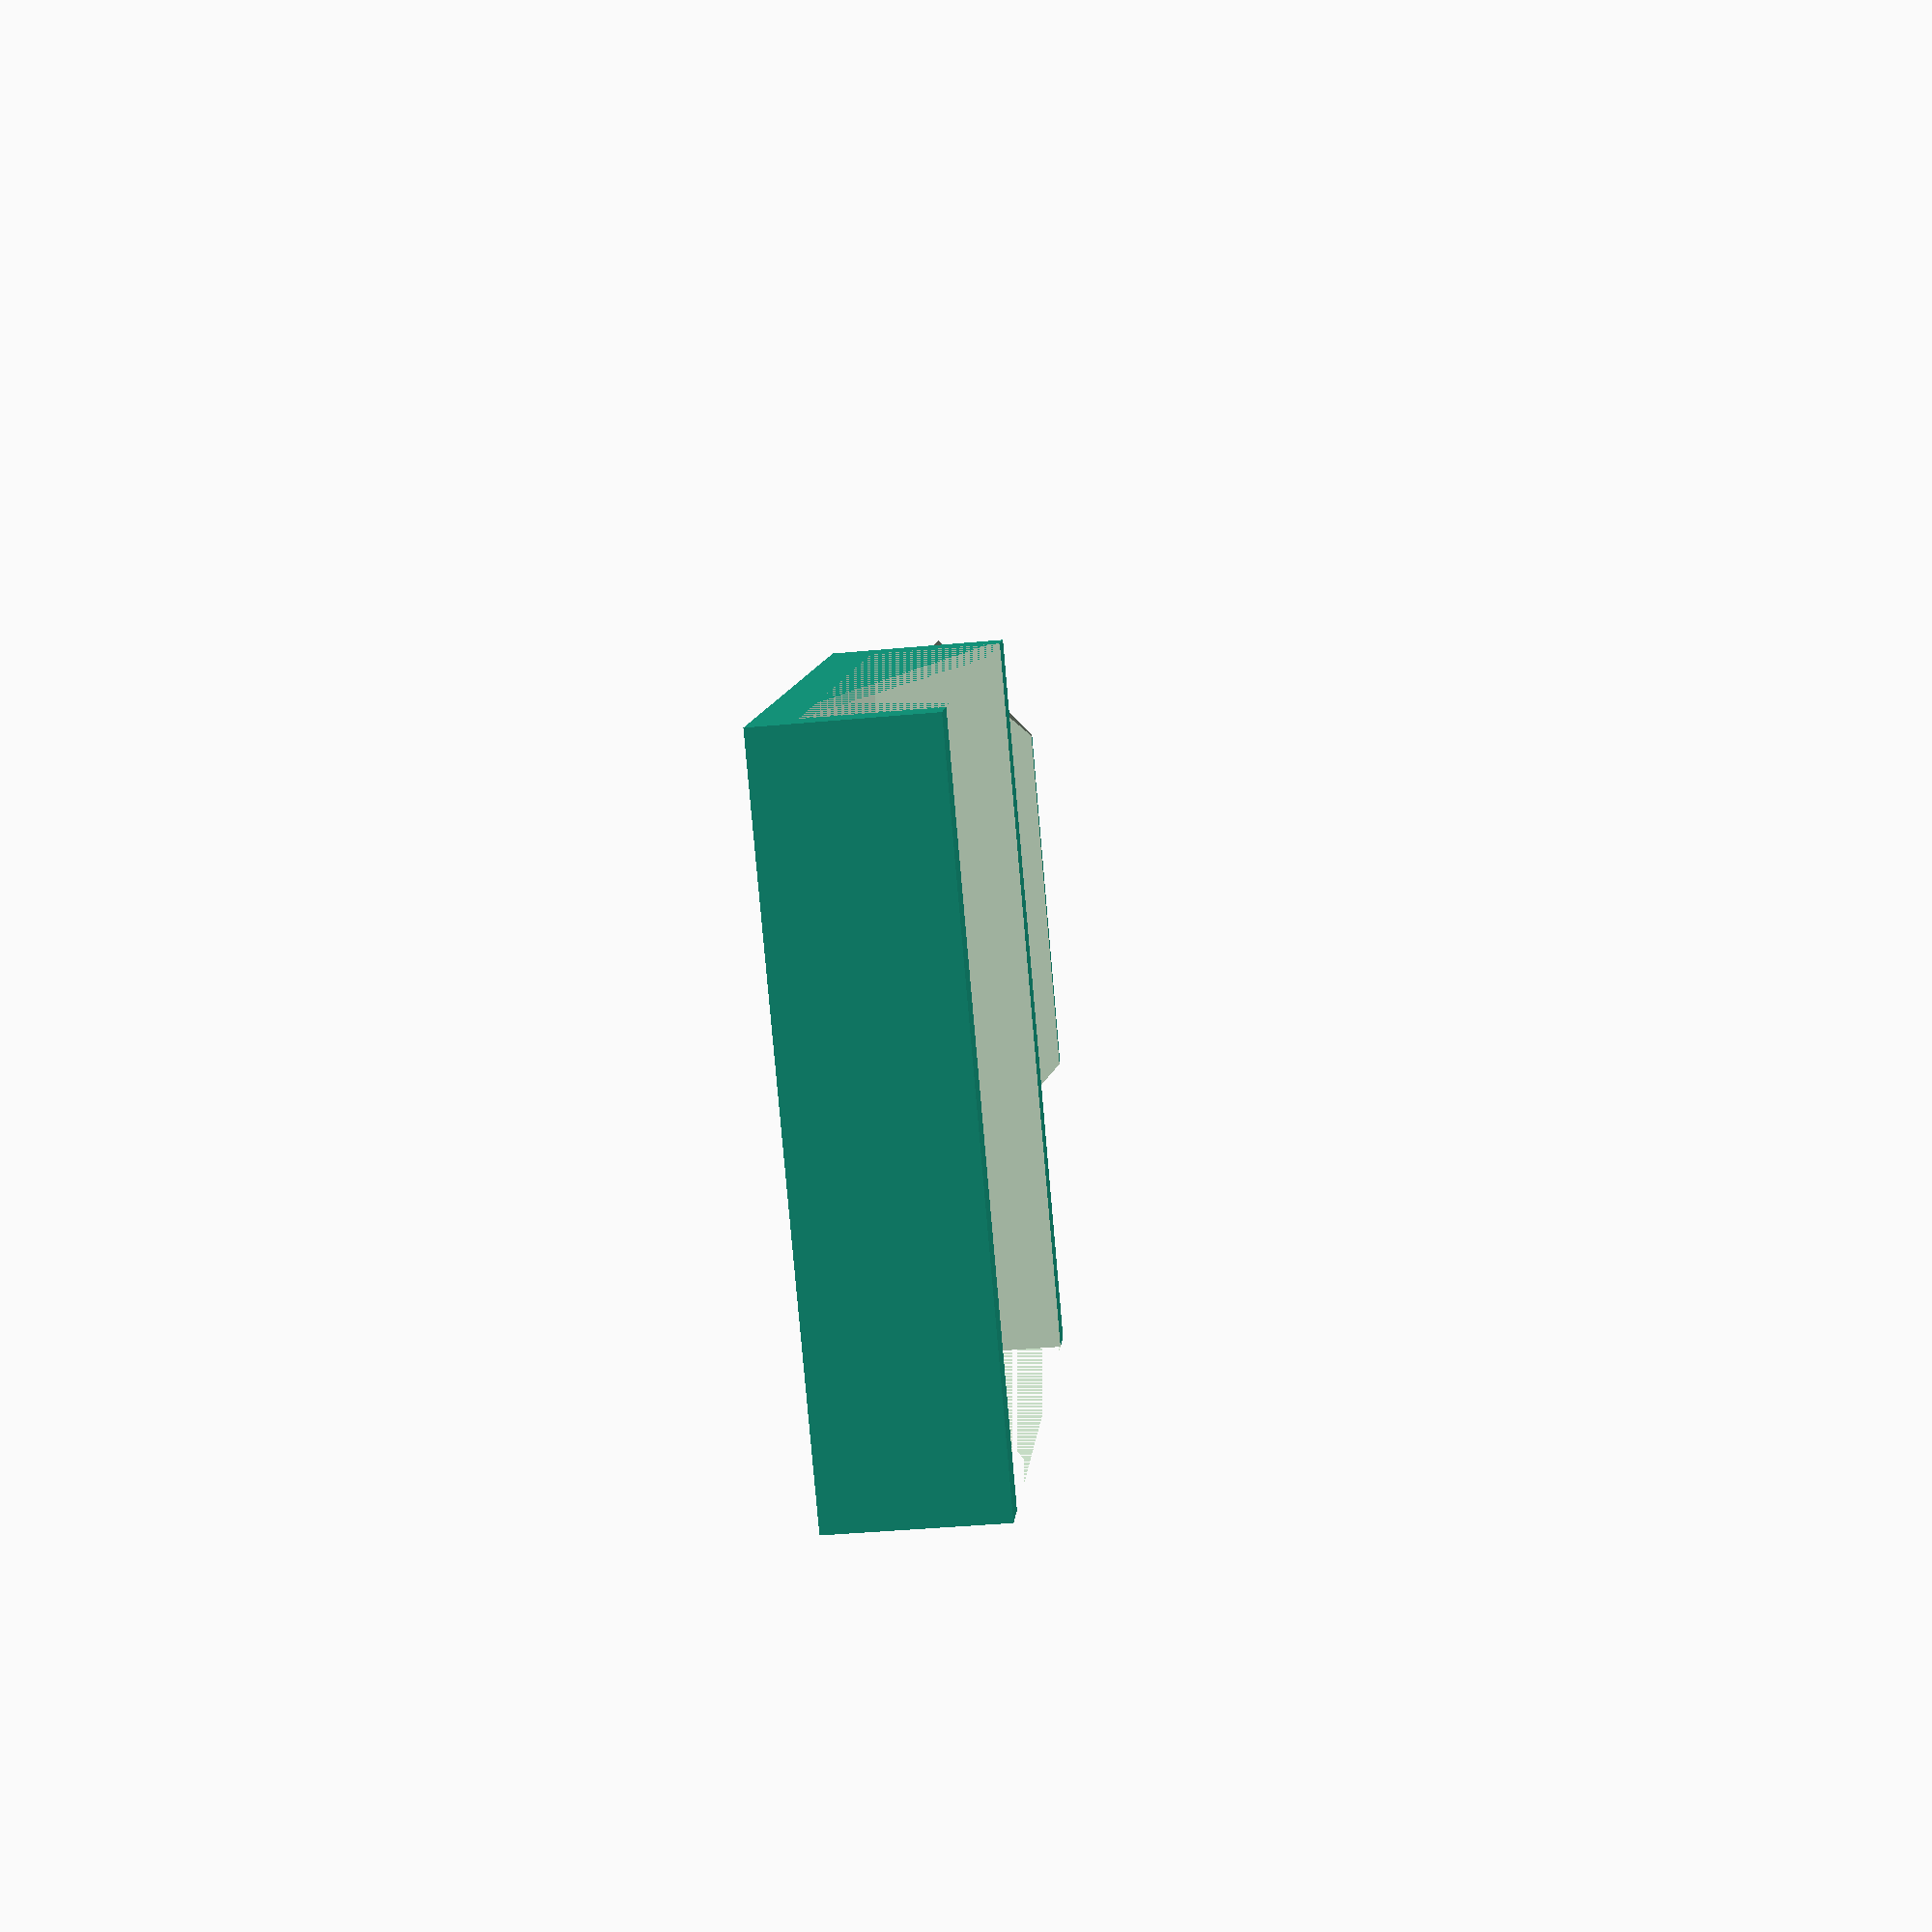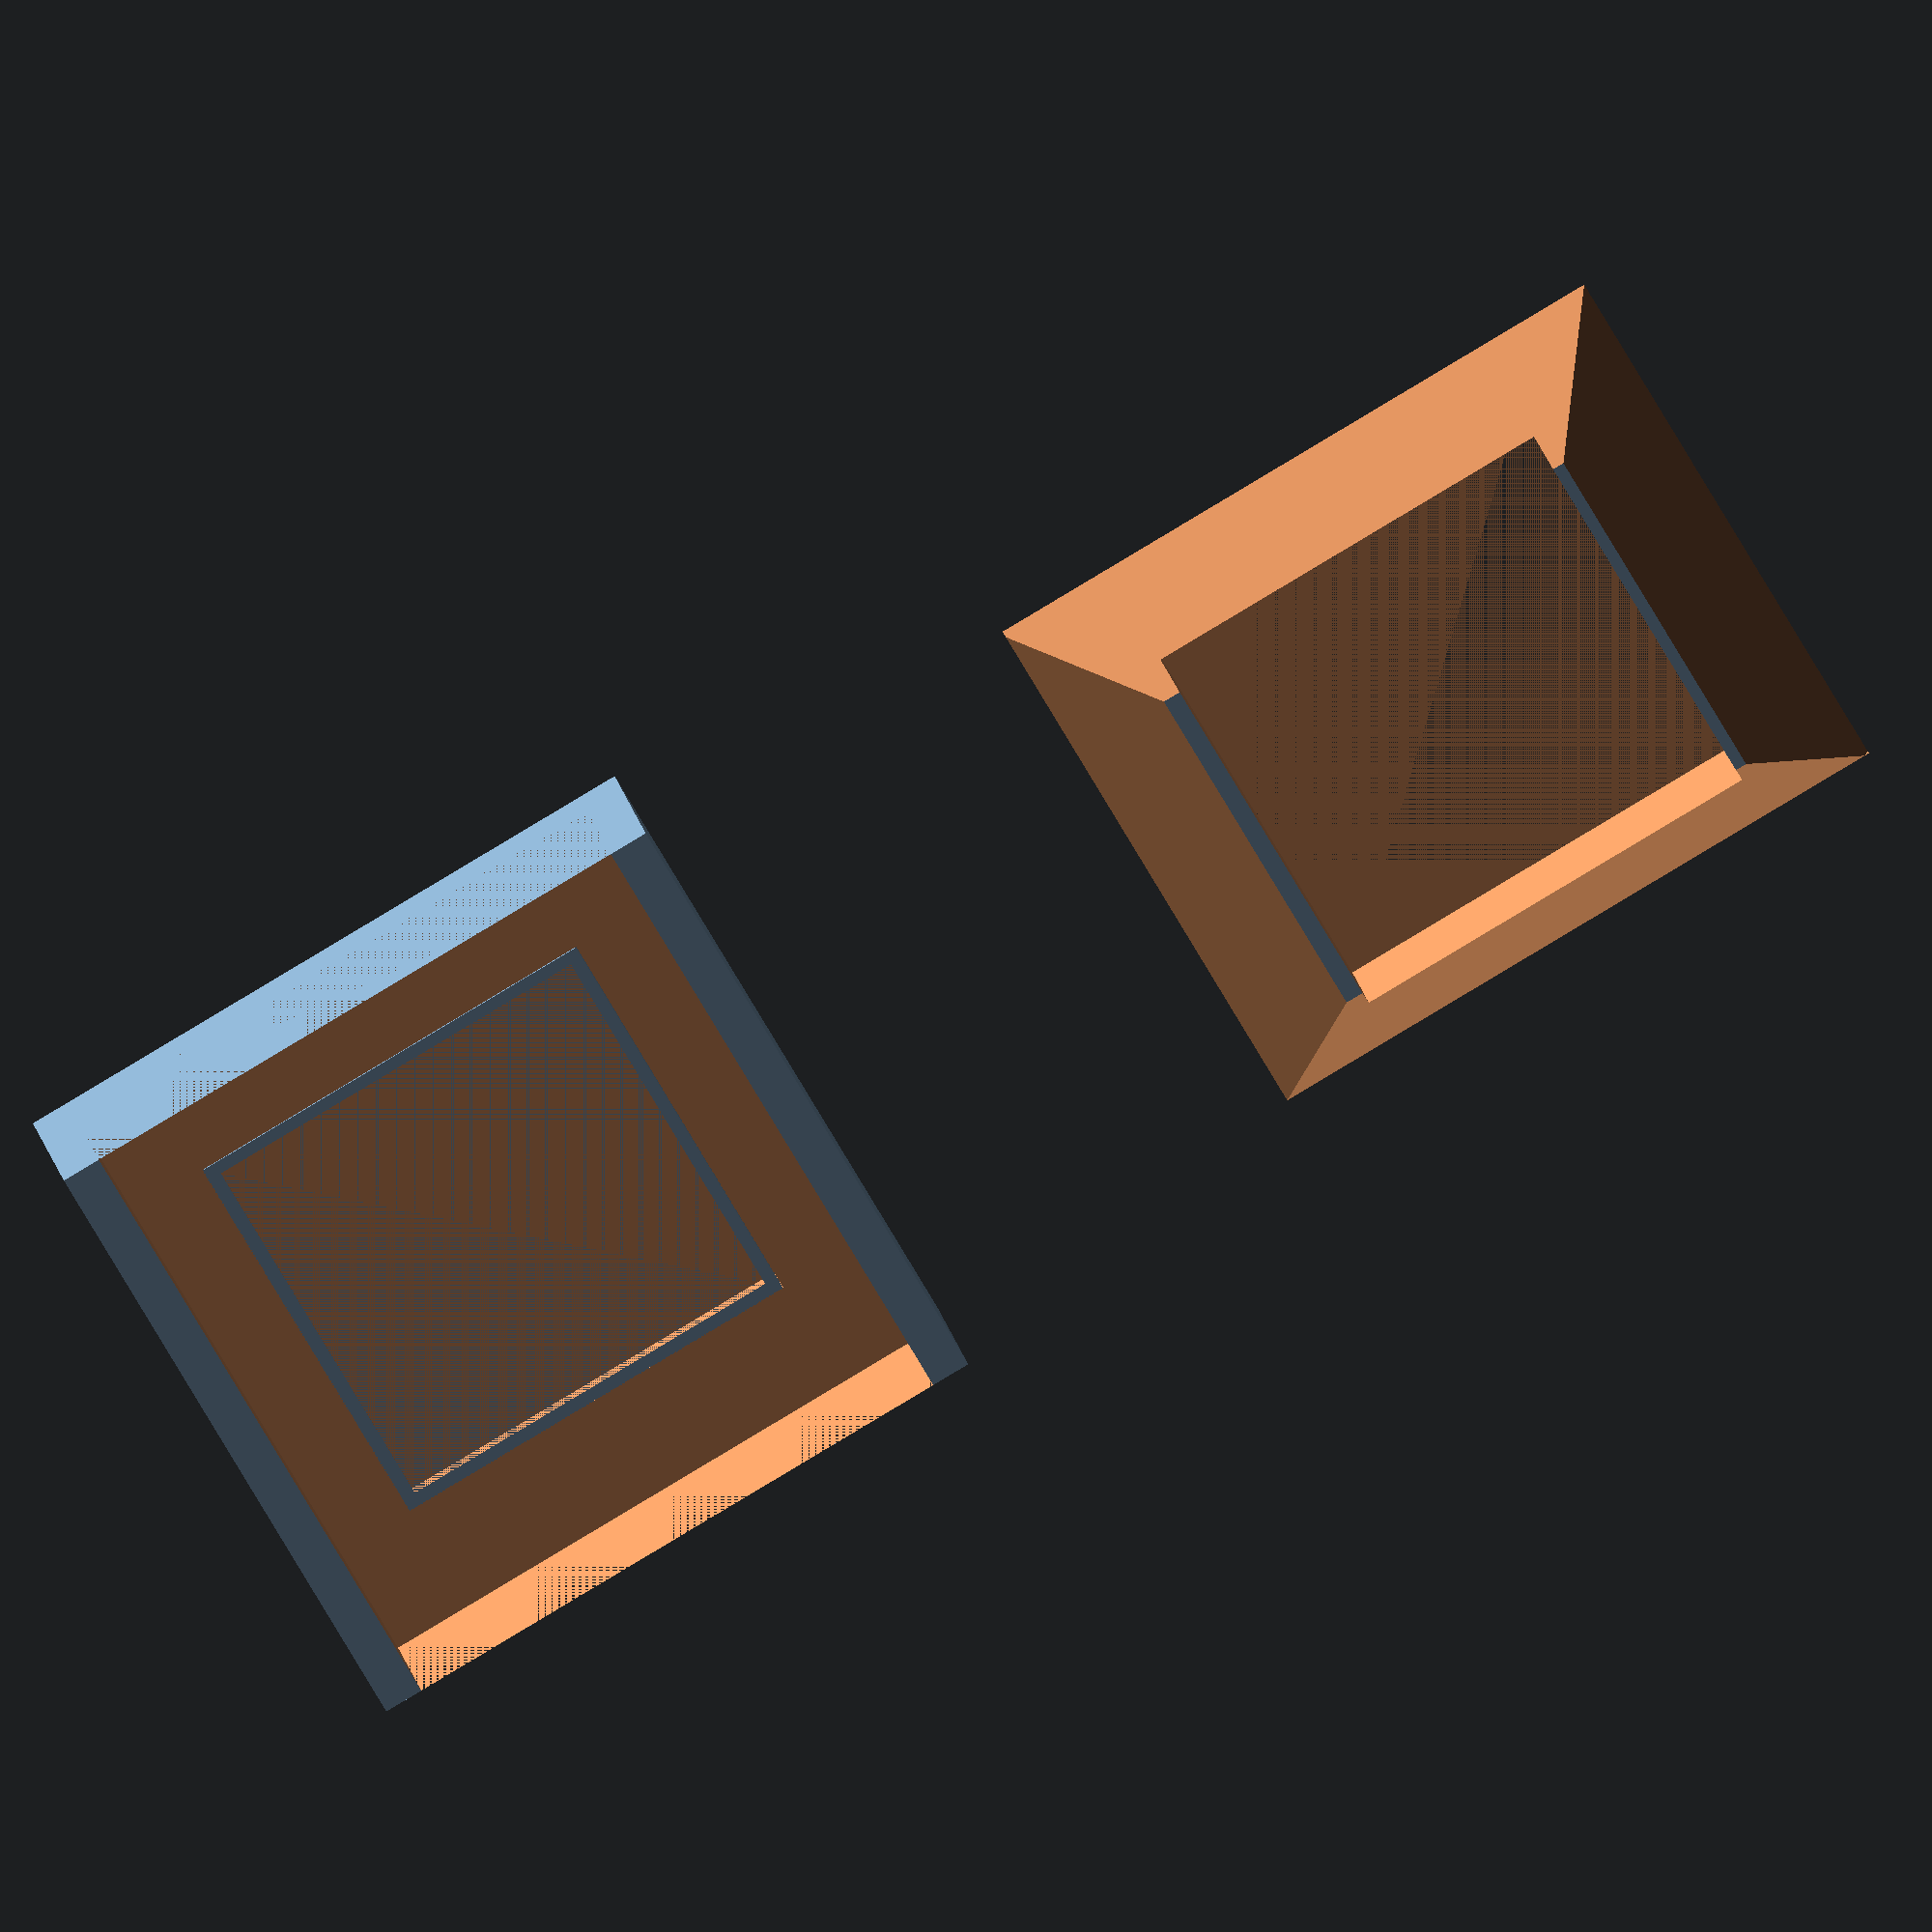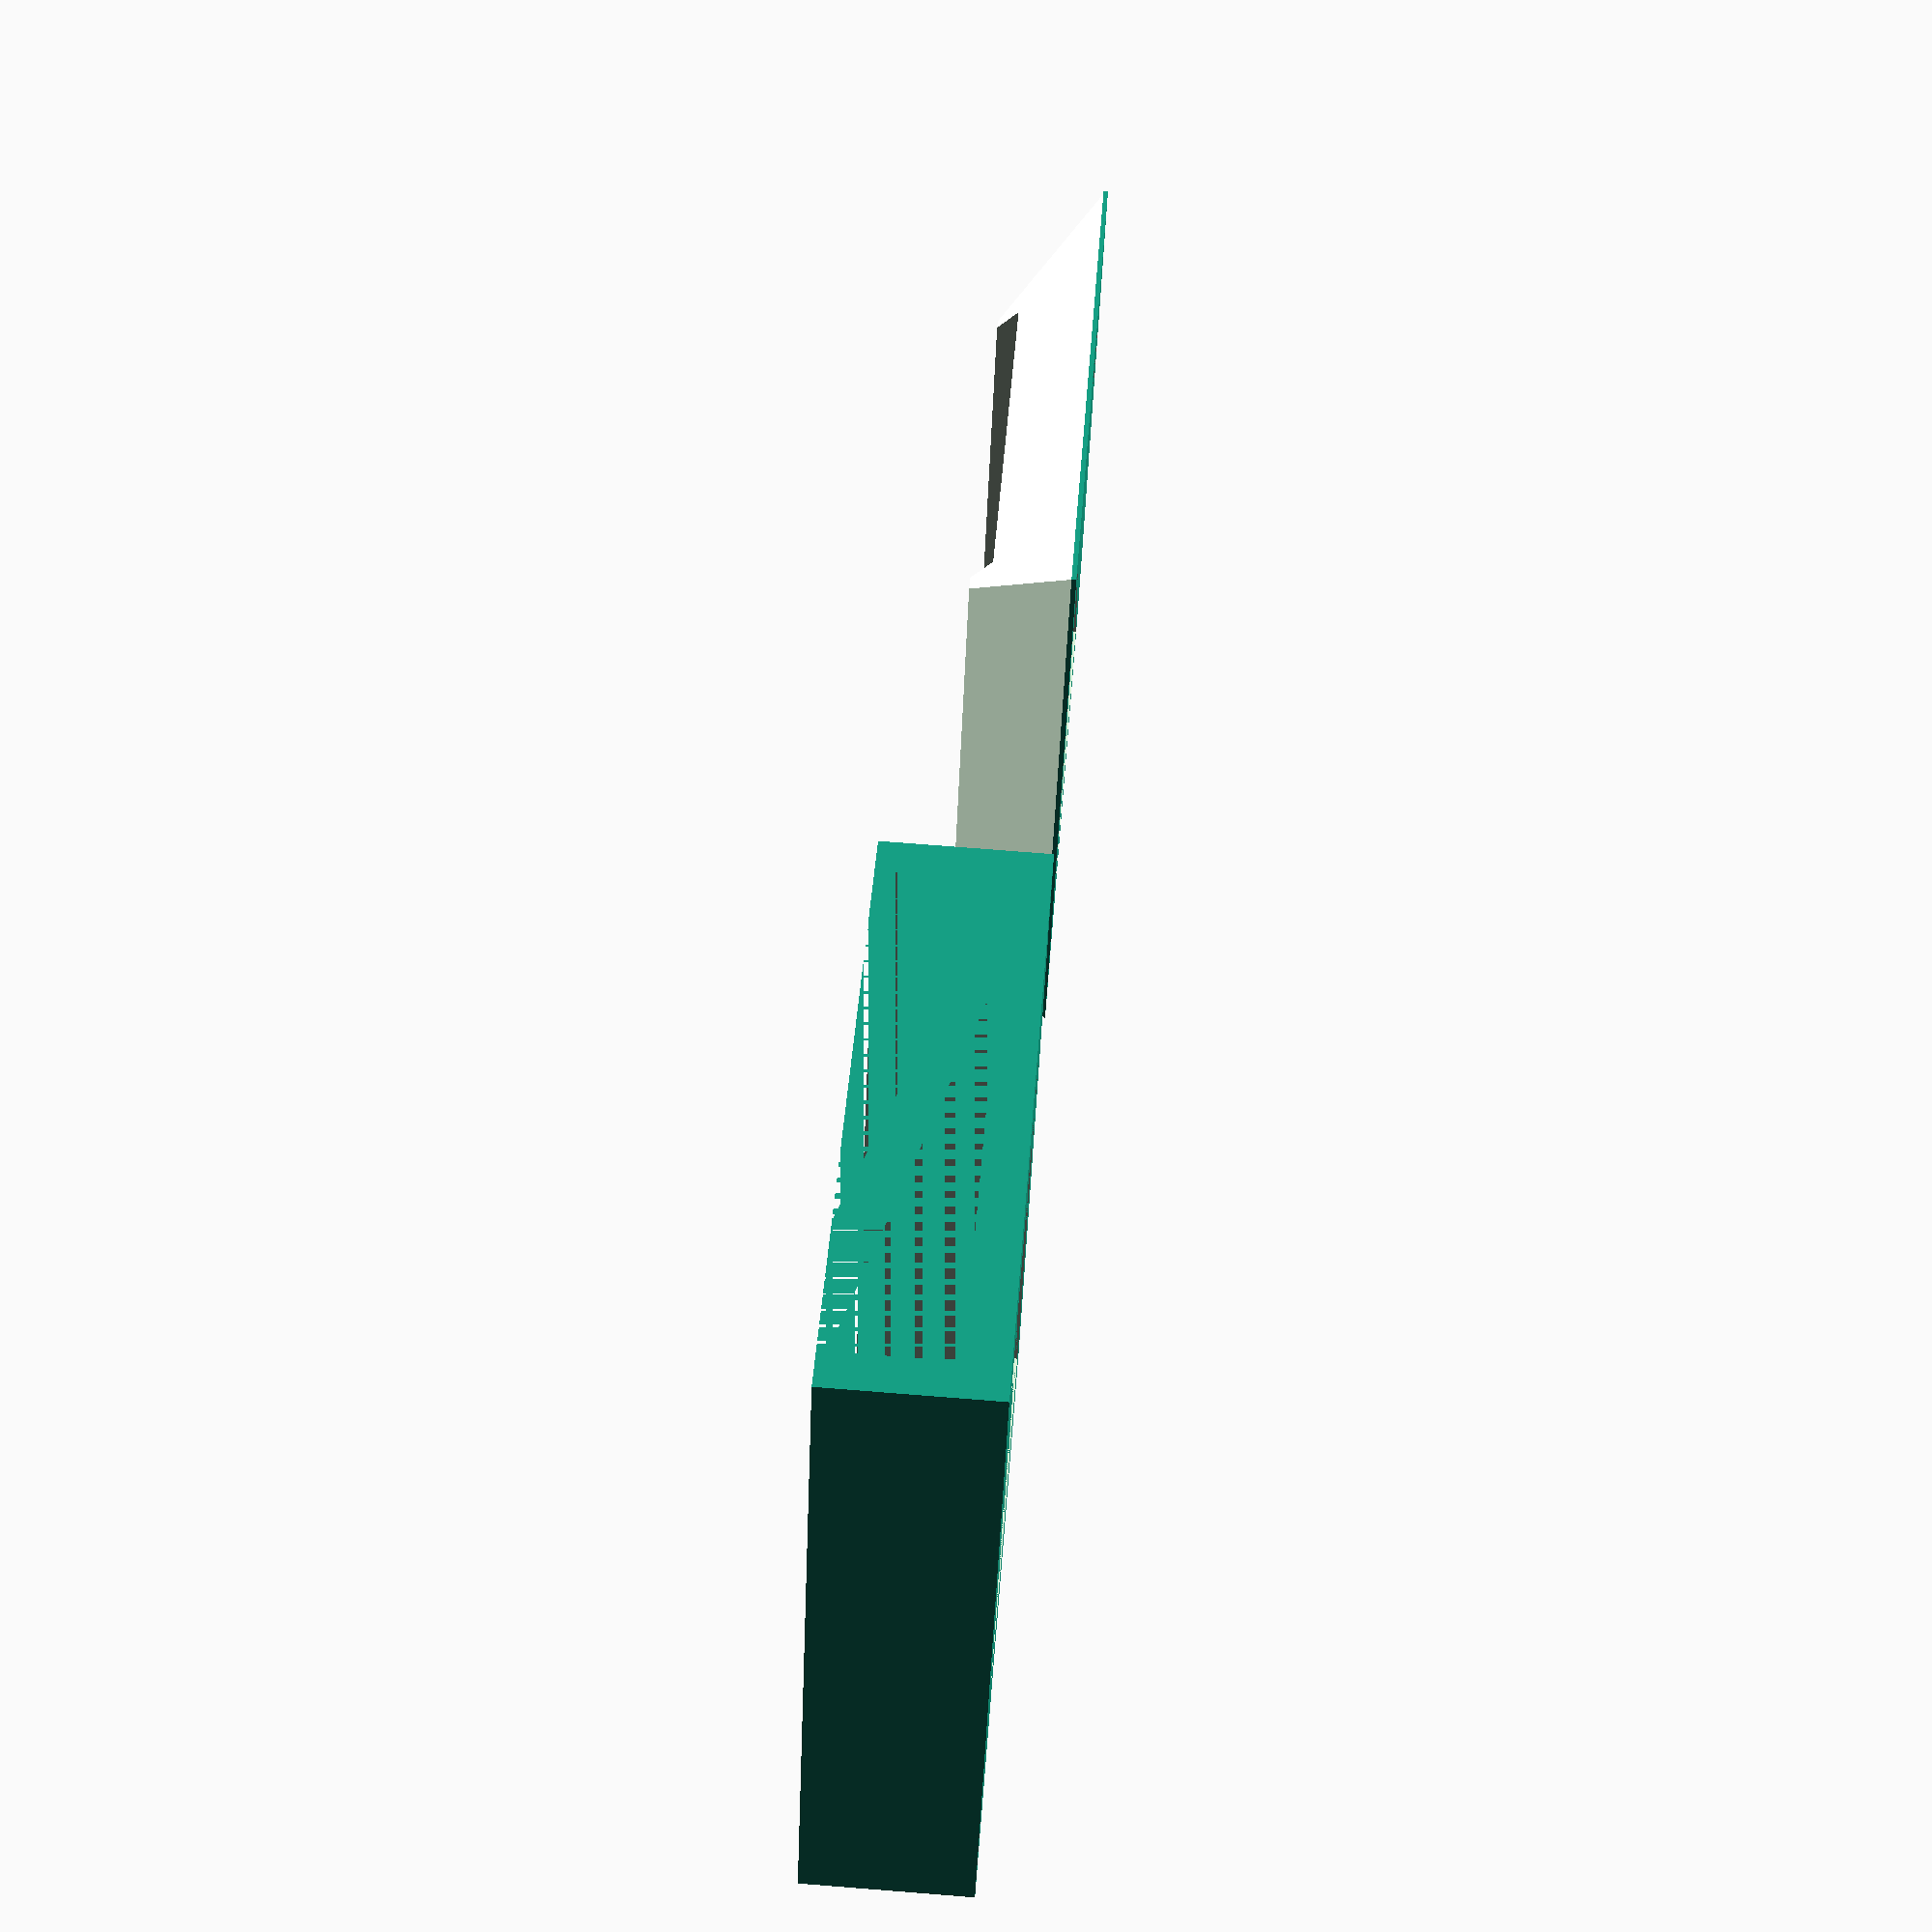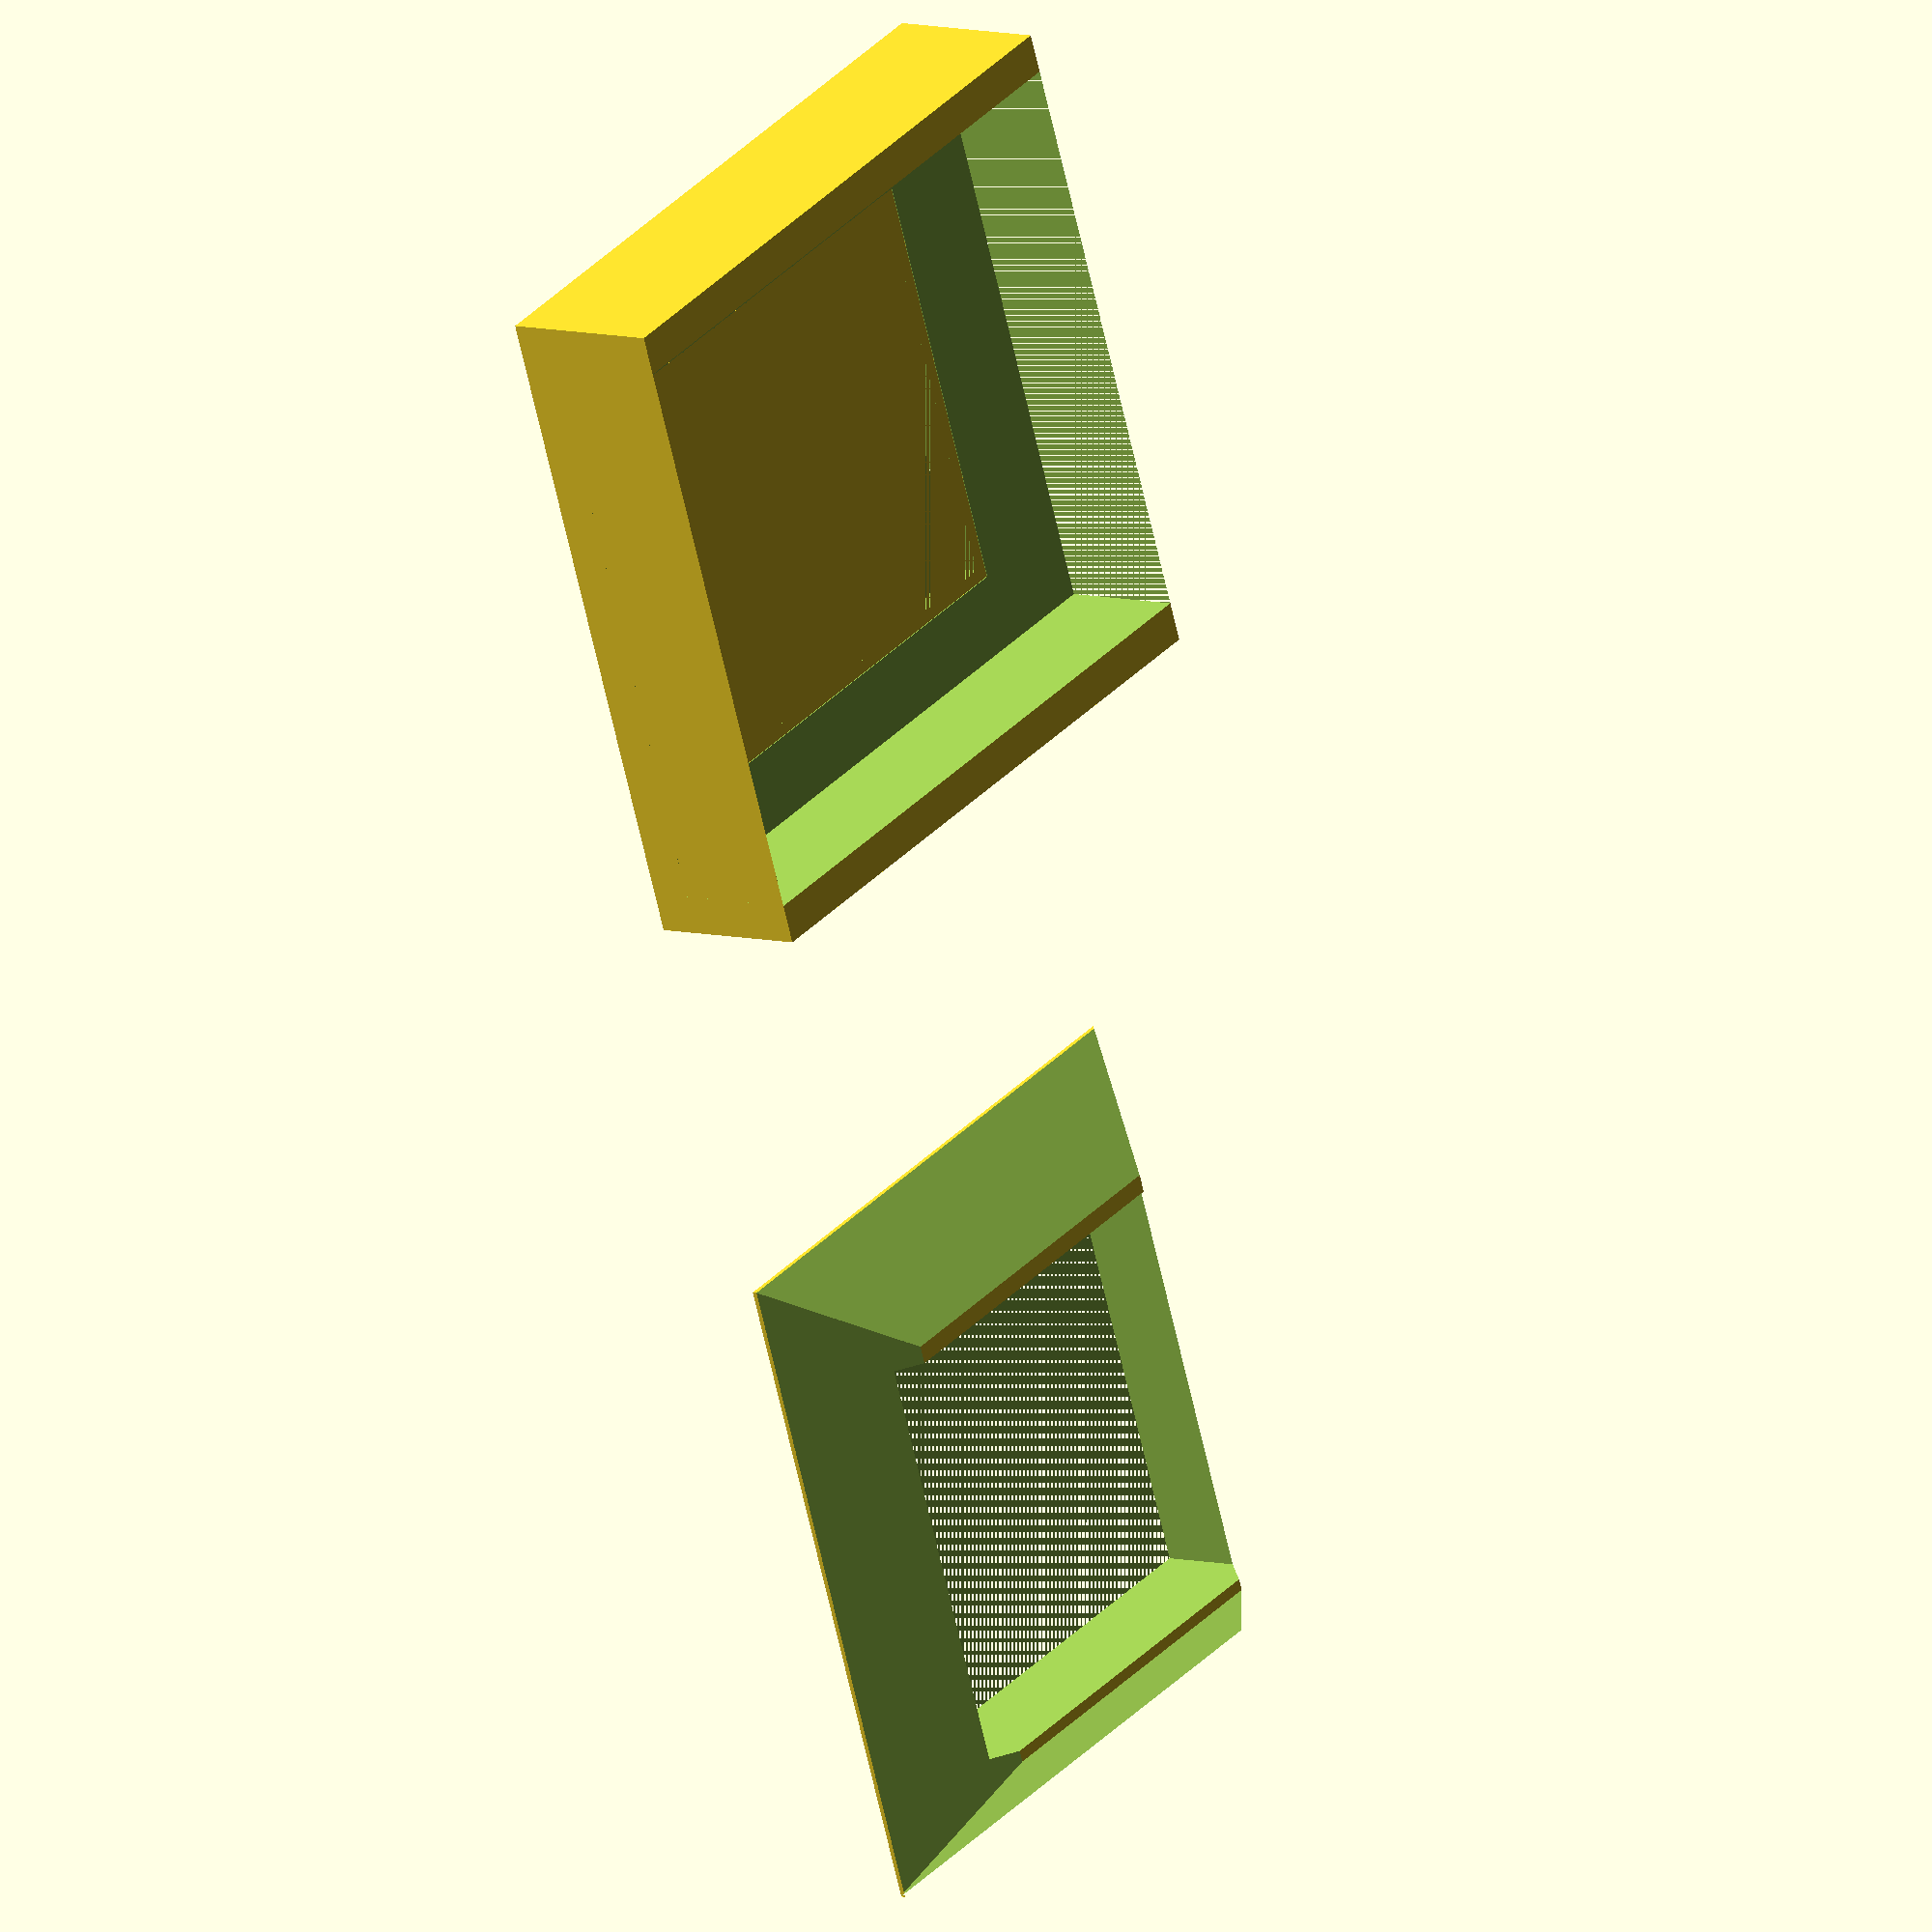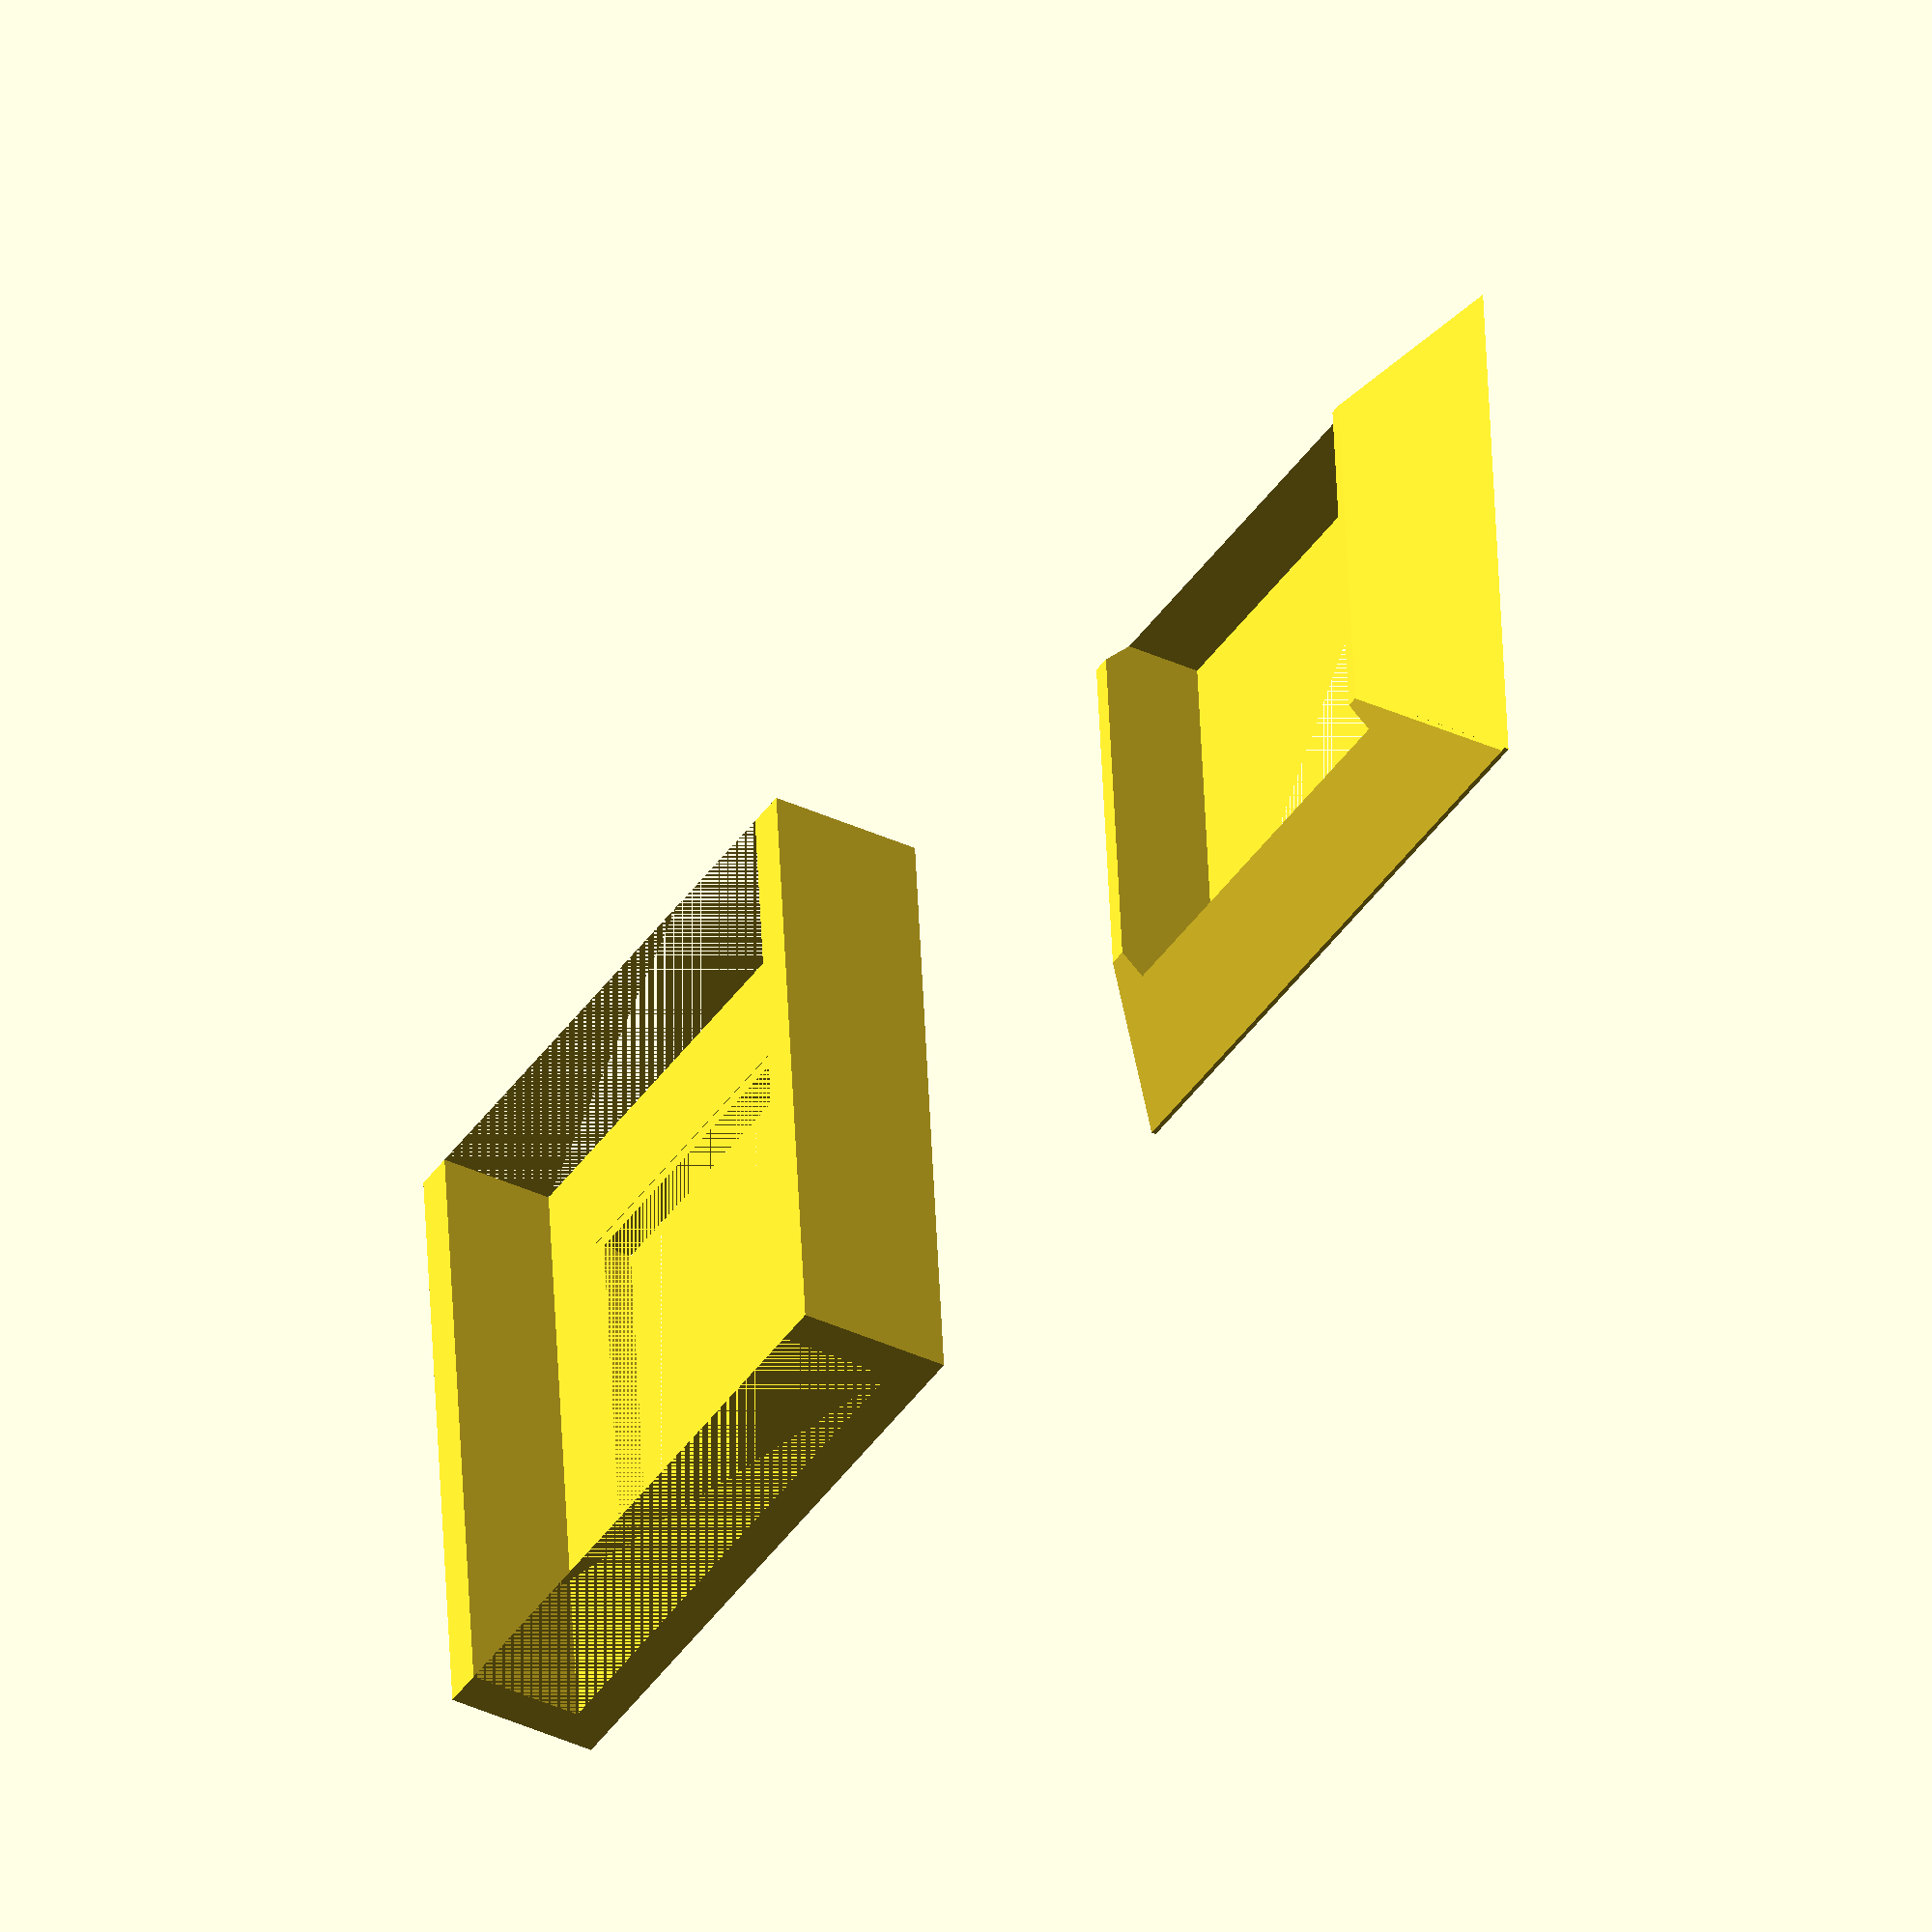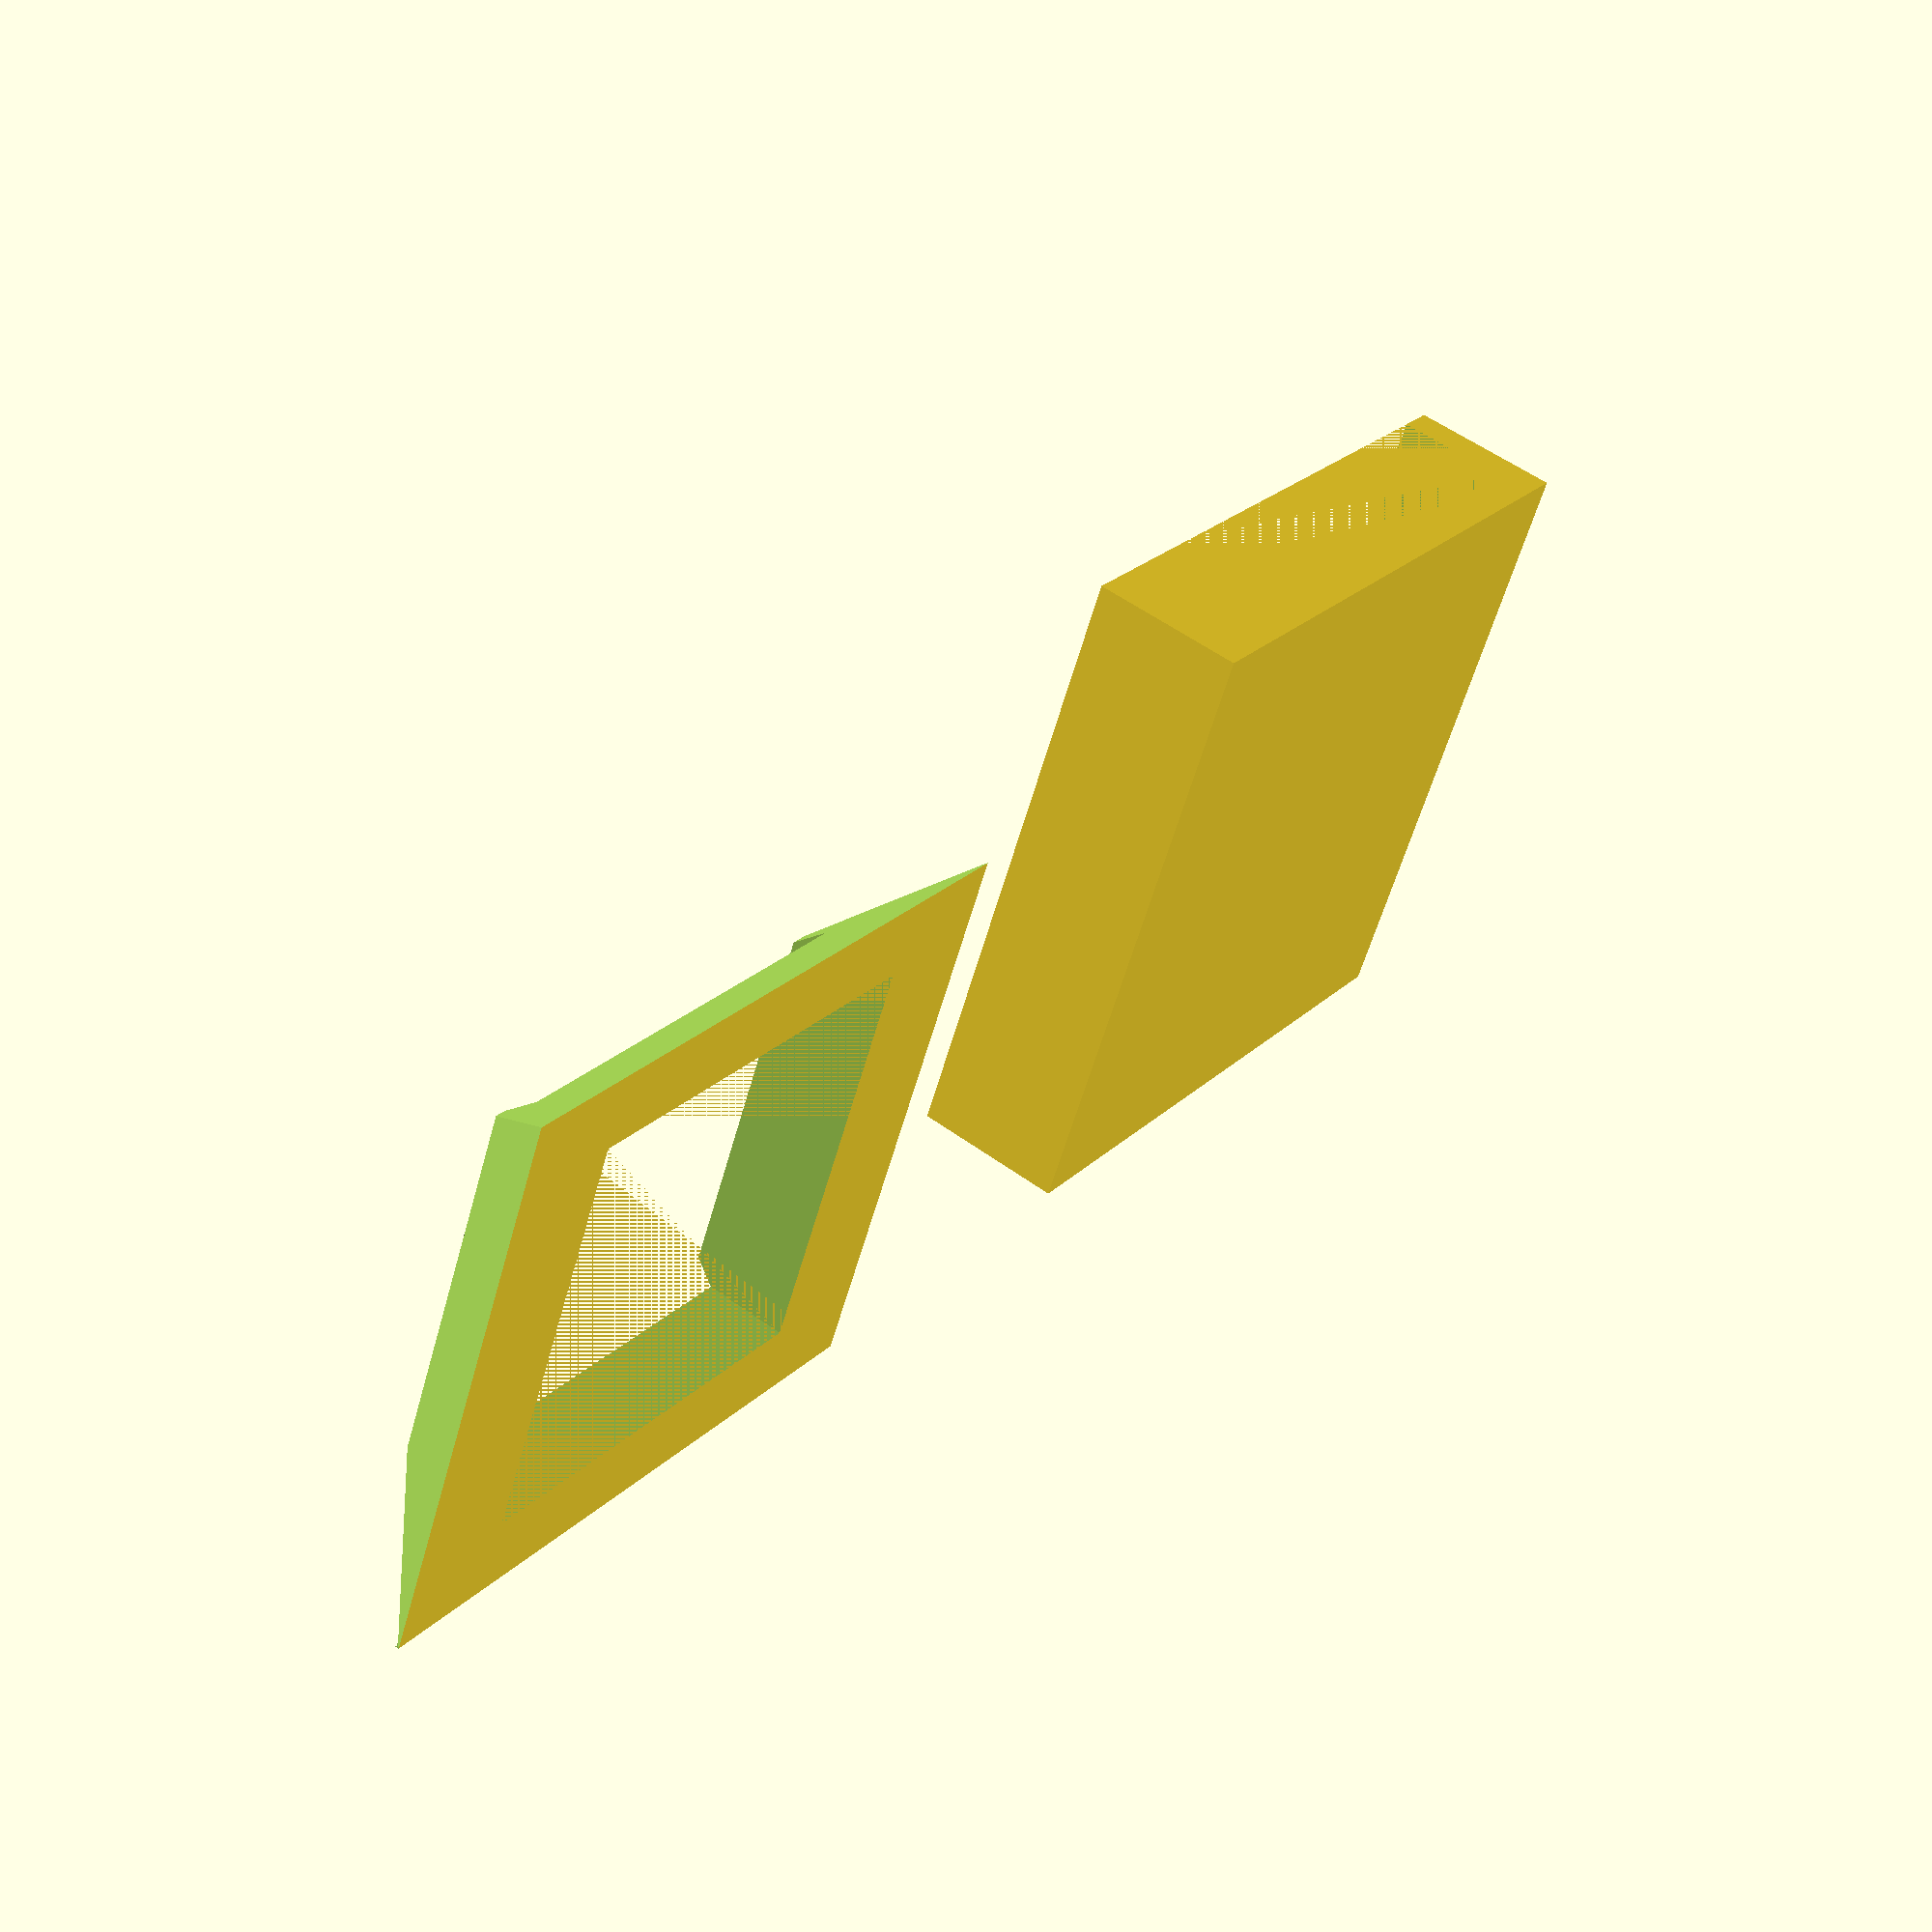
<openscad>
// What kind of block are you using?
block_type = 0; // [0:Cube,2:Cylinder]

// The width or diameter of the block
block_width = 32; // [0.5:0.5:100]

// The length of the block
block_length = 32; // [0.5:0.5:100]

// Tolerance to use
block_tolerance = .1; // [0.1:0.1:0.9]

module block(height=40, shrink=0) {
    if (block_type == 0) {
        cube([block_width+block_tolerance-shrink, block_length+block_tolerance-shrink, height]);
    } else {
        translate([block_width/2, block_width/2]) cylinder(d=block_width+block_tolerance-shrink, h=height, center=false);
    }
}

module base(base_x=50, base_y=50, base_height=8, cut=1) {
    difference() {
        difference() {
            cube([base_x, base_y, base_height]);
            translate([(base_x/2) - (block_width/2), (base_y/2) - (block_width/2), 0]) block();
        }
        if (cut == 1) {
            translate([(base_x-(hole_x/4)), 0, base_height]) rotate([0, 45, 0]) cube([hole_x/2, base_x+10, hole_x/2]);
            translate([base_x, base_y-(hole_x/4), base_height]) rotate([0, 45, 90]) cube([hole_x/2, base_x+10, hole_x/2]);
            translate([(-1*(hole_x/2))+1, 0, base_height]) rotate([0, 45, 0]) cube([hole_x/2, base_x+10, hole_x/2]);
            translate([base_x, (-1*(hole_y/2))+1, base_height]) rotate([0, 45, 90]) cube([hole_x/2, base_x+10, hole_x/2]);
        }
    }
}

module rail_top(base_x=50, base_y=50, hole_x=32, hole_y=32, rail_width=44, height=12) {
    under_rail_height = ((base_x/2)-(rail_width/2));
    difference() {
        base(base_x, base_y, hole_x, hole_y, base_height=height, cut=0);
        translate([(base_x/2)-(rail_width/2), 0, under_rail_height]) cube([rail_width, base_y, height]);
    }
    difference() {
        translate([(base_x/2) - (hole_x/2), (base_y/2) - (hole_y/2), 0]) block(height=under_rail_height);
        translate([(base_x/2) - ((block_width+block_type)/2) + 1, (base_y/2) + 1 - ((block_length+block_type)/2), 0]) block(height=under_rail_height, shrink=2);
        translate([(base_x/2) - (hole_x/2), (base_y/2) - (hole_y/2), 0]) block(height=under_rail_height/1.5);
    }
}

module render_assembled() {
    translate([-3, 0, 61]) rail_top();
    translate([0, 0, 0]) base(base_x=44);
    translate([6, 9, 0]) cube([32, 32, 64]);
}

module render_printable() {
    translate([0, 0, 0]) rail_top(hole_x=32.1, hole_y=32.1);
    translate([80, 0, 0]) base(base_y=44, hole_x=32.1, hole_y=32.1);
}

render_printable();
//render_assembled();
//block();
</openscad>
<views>
elev=38.7 azim=312.7 roll=276.8 proj=p view=wireframe
elev=339.0 azim=331.0 roll=349.0 proj=o view=wireframe
elev=286.0 azim=149.0 roll=94.5 proj=p view=solid
elev=352.9 azim=69.0 roll=307.7 proj=o view=wireframe
elev=36.2 azim=355.3 roll=58.5 proj=o view=solid
elev=125.1 azim=154.5 roll=52.6 proj=p view=wireframe
</views>
